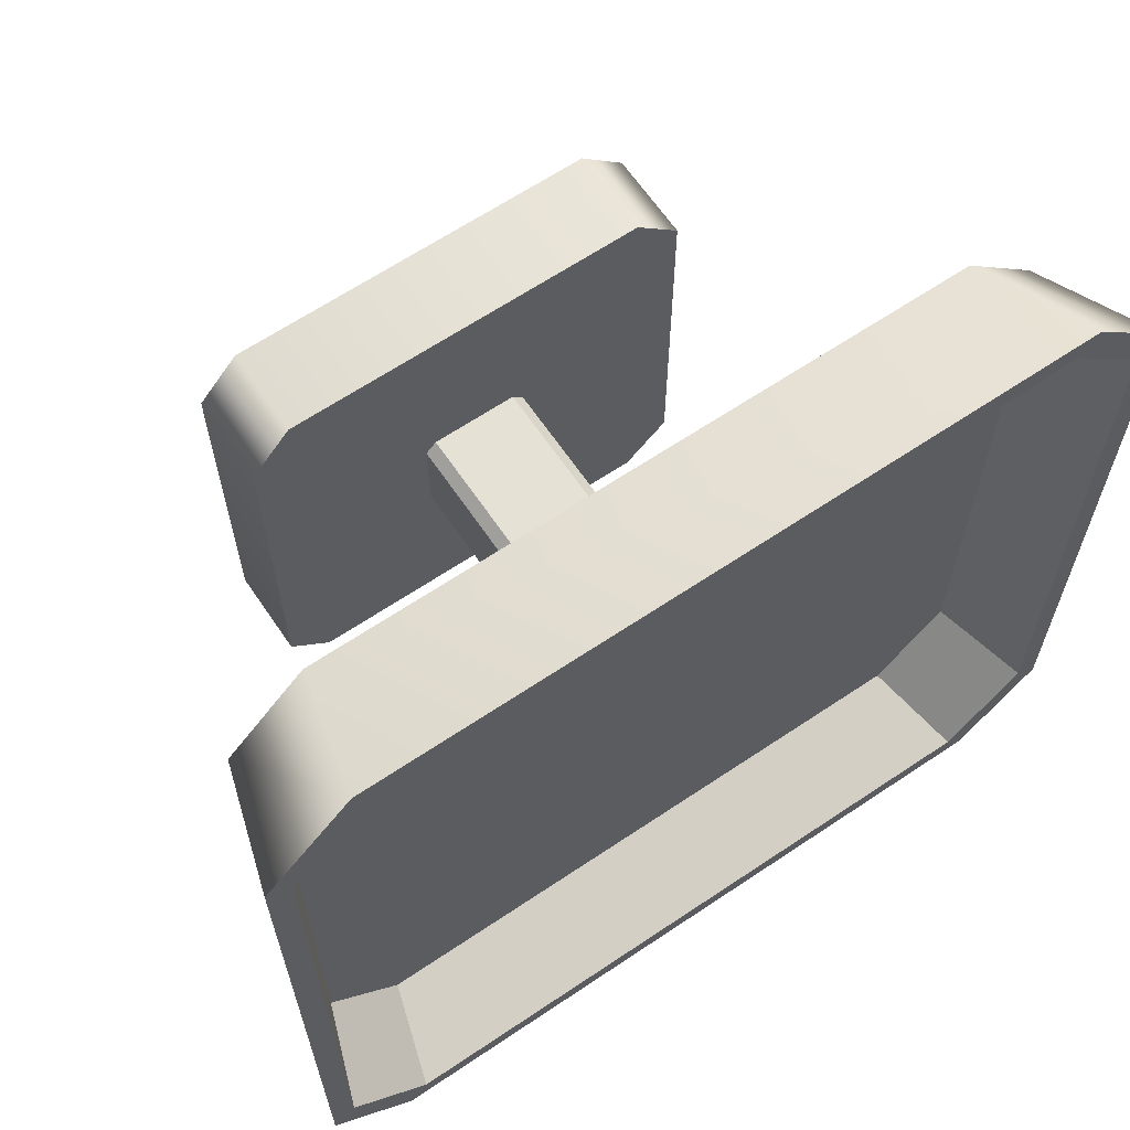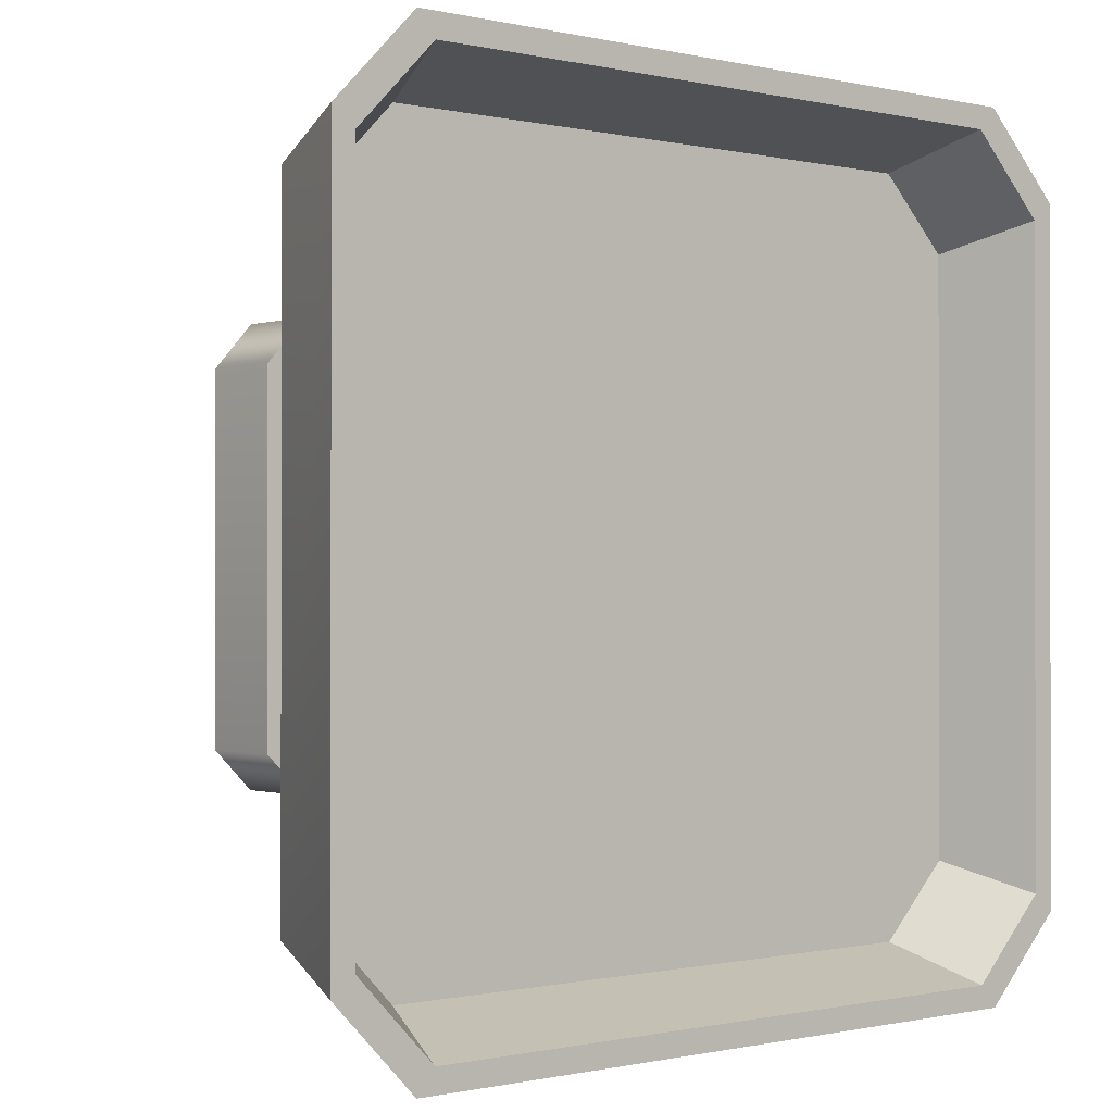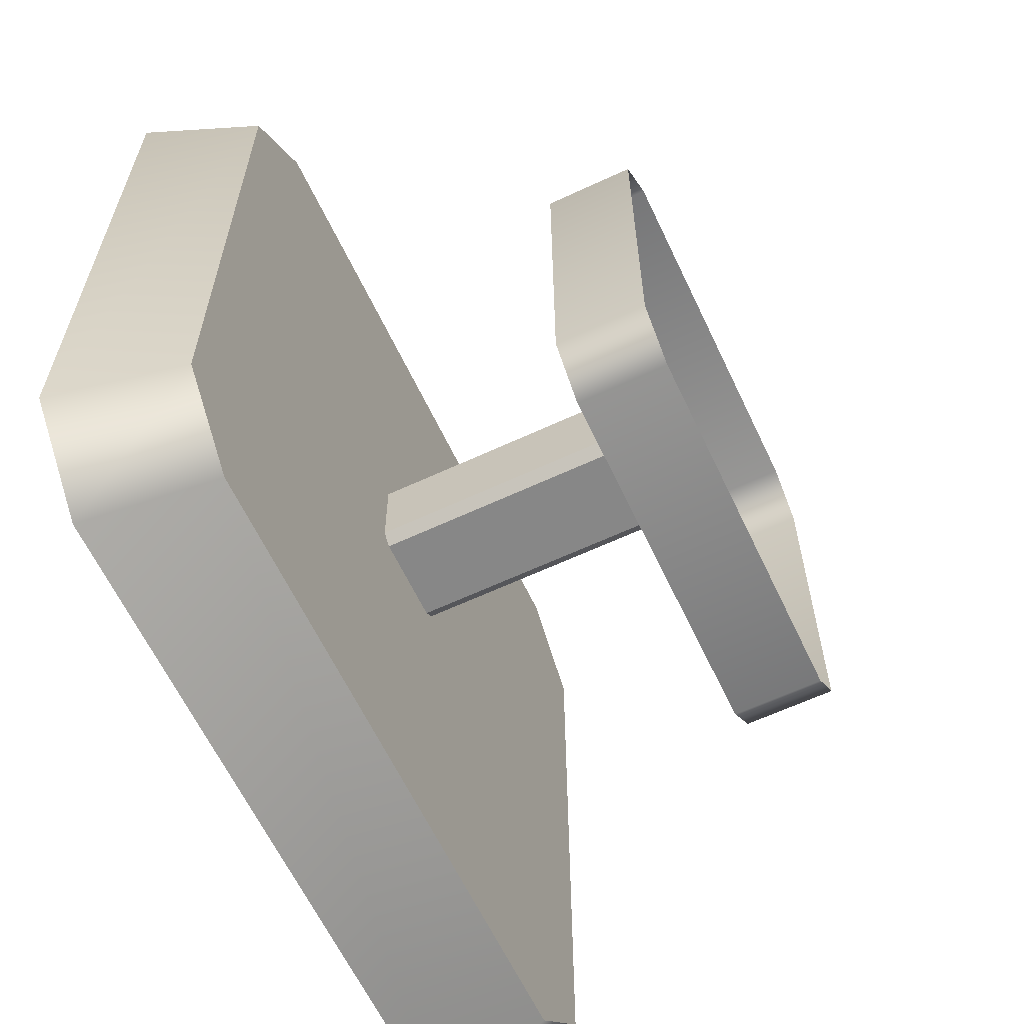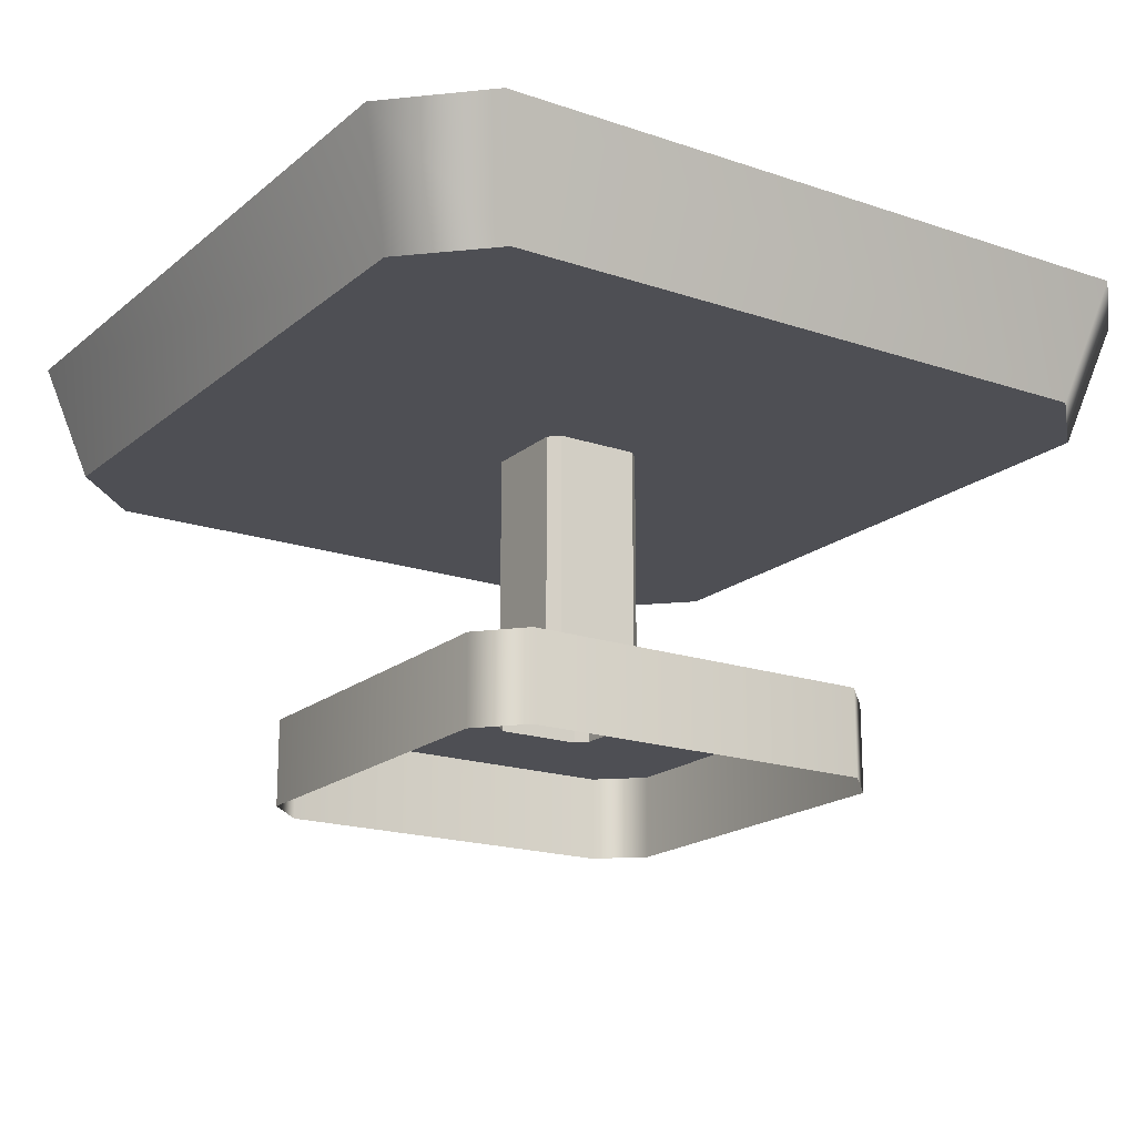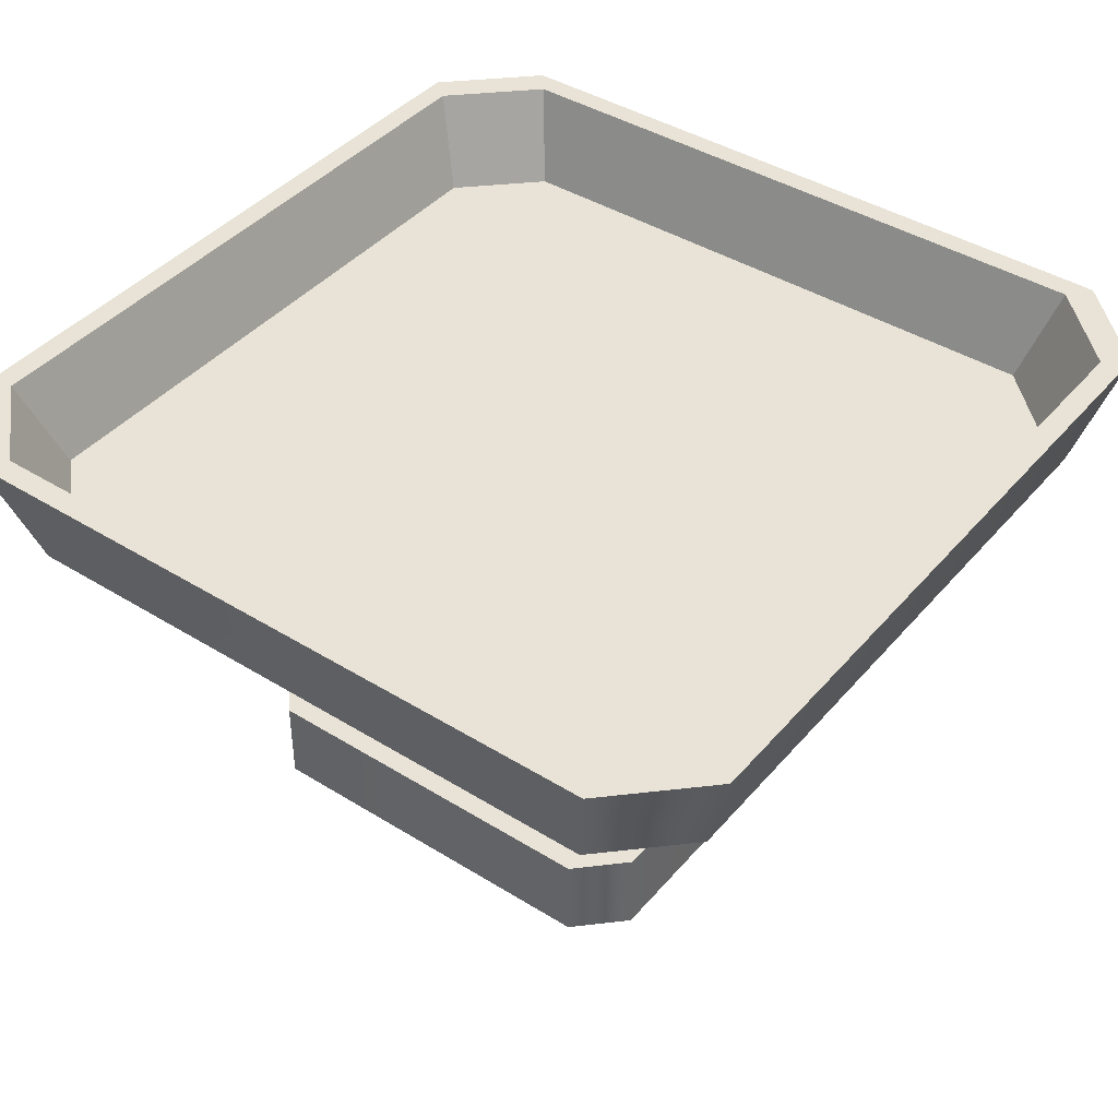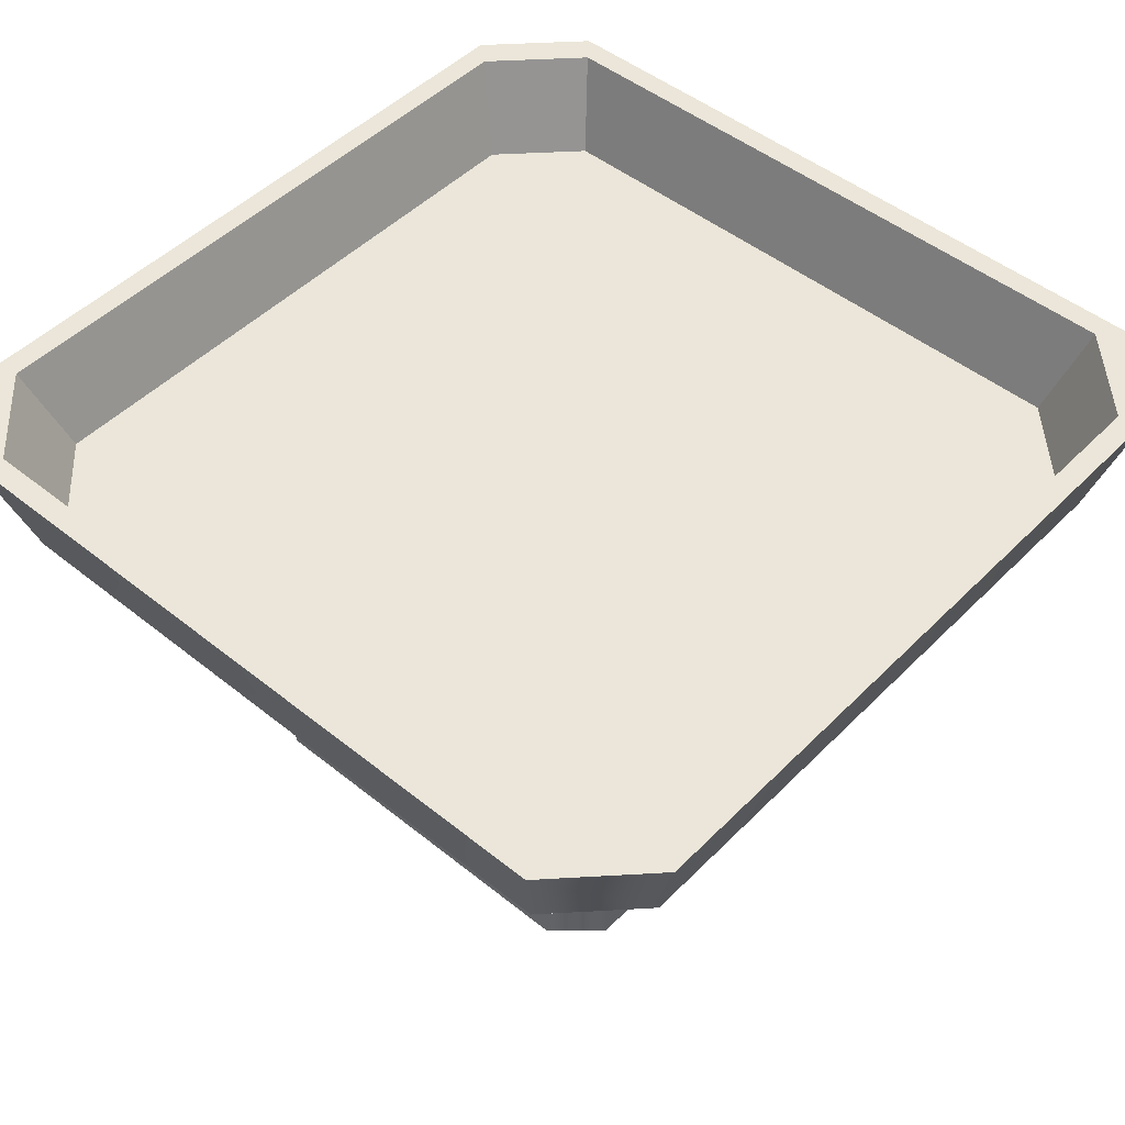
<metadata>
{"format":"obj","ext":"obj","renderer":"f3d","projection":"perspective","resolution":1024,"background":"white","views":[{"elev":64.5,"azim":145.9,"up":"+Z"},{"elev":-0.5,"azim":139.6,"up":"+Z"},{"elev":-62.6,"azim":-64.7,"up":"+Z"},{"elev":-18.3,"azim":-123.3,"up":"+Y"},{"elev":41.8,"azim":-53.2,"up":"+Y"},{"elev":48.3,"azim":-138.1,"up":"+Y"}]}
</metadata>
<code>
g default
v -0.1968 0.3009 0.1574
v -0.1574 0.3009 0.1968
v -0.1968 1.368 0.1574
v -0.1574 1.368 0.1968
v 0.1968 0.3009 0.1574
v 0.1574 0.3009 0.1968
v 0.1968 1.368 0.1574
v 0.1574 1.368 0.1968
v -0.1968 1.368 -0.1574
v -0.1574 1.368 -0.1968
v -0.1968 0.3009 -0.1574
v -0.1574 0.3009 -0.1968
v 0.1574 1.368 -0.1968
v 0.1968 1.368 -0.1574
v 0.1968 0.3009 -0.1574
v 0.1574 0.3009 -0.1968
g pCube3 TableLP
f 4 2 6 8
f 12 10 13 16
f 7 5 15 14
f 9 11 1 3
f 1 2 4 3
f 6 5 7 8
f 9 10 12 11
f 13 14 15 16
g default
v 1.168 1.334 1.447
v 1.28 1.782 1.585
v 1.28 1.782 -1.585
v 1.168 1.334 -1.447
v -1.166 1.334 1.447
v -1.277 1.782 1.585
v -1.277 1.782 -1.585
v -1.166 1.334 -1.447
v -1.585 1.782 -1.271
v -1.447 1.334 -1.16
v -1.166 1.334 -1.16
v 1.168 1.334 -1.16
v 1.447 1.334 -1.16
v 1.585 1.782 -1.271
v -1.585 1.782 1.274
v -1.447 1.334 1.163
v -1.166 1.334 1.163
v 1.168 1.334 1.163
v 1.447 1.334 1.163
v 1.585 1.782 1.274
v -1.209 1.782 1.501
v 1.211 1.782 1.501
v -1.209 1.782 -1.501
v 1.211 1.782 -1.501
v 1.501 1.782 -1.203
v 1.501 1.782 1.206
v -1.501 1.782 1.206
v -1.501 1.782 -1.203
v 1.109 1.439 1.105
v -1.107 1.439 1.105
v -1.107 1.439 1.375
v 1.109 1.439 1.375
v -1.107 1.439 -1.102
v -1.107 1.439 -1.375
v 1.109 1.439 -1.102
v 1.109 1.439 -1.375
v 1.375 1.439 -1.102
v 1.375 1.439 1.105
v -1.375 1.439 1.105
v -1.375 1.439 -1.102
g TableLP pCube1
f 22 21 17 18
f 45 46 47 48
f 24 23 19 20
f 21 33 34 17
f 28 27 24 20
f 50 49 51 52
f 25 26 32 31
f 26 27 33 32
f 34 33 27 28
f 35 34 28 29
f 36 35 29 30
f 53 51 45 54
f 51 49 46 45
f 55 46 49 56
f 31 32 21 22
f 18 17 35 36
f 30 29 20 19
f 23 24 26 25
f 45 48 54
f 28 20 29
f 46 55 47
f 27 26 24
f 52 51 53
f 50 56 49
f 21 32 33
f 17 34 35
f 22 18 38 37
f 19 23 39 40
f 36 30 41 42
f 25 31 43 44
f 18 36 42 38
f 31 22 37 43
f 30 19 40 41
f 23 25 44 39
f 37 38 48 47
f 40 39 50 52
f 42 41 53 54
f 44 43 55 56
f 38 42 54 48
f 43 37 47 55
f 41 40 52 53
f 39 44 56 50
g default
v -0.8266 0.3526 0.6613
v -0.8266 0.02778 0.6613
v 0.8266 0.02778 0.6613
v 0.8266 0.3526 0.6613
v -0.8266 0.02778 -0.6778
v -0.8266 0.3526 -0.6778
v 0.8266 0.3526 -0.6778
v 0.8266 0.02778 -0.6778
v -0.6613 0.02778 0.8266
v -0.6613 0.3526 0.8266
v -0.6613 0.3526 0.6613
v -0.6613 0.3526 -0.6778
v -0.6613 0.3526 -0.8266
v -0.6613 0.02778 -0.8266
v 0.6778 0.3526 0.6613
v 0.6778 0.3526 0.8266
v 0.6778 0.02778 0.8266
v 0.6778 0.02778 -0.8266
v 0.6778 0.3526 -0.8266
v 0.6778 0.3526 -0.6778
g TableLP pCube2
f 62 61 58 57
f 57 67 68 62
f 60 59 64 63
f 76 71 60 63
f 67 66 72 71
f 66 65 73 72
f 70 69 75 74
f 69 68 76 75
f 68 67 71 76
f 69 70 61 62
f 57 58 65 66
f 72 73 59 60
f 63 64 74 75
f 71 72 60
f 68 69 62
f 57 66 67
f 63 75 76

</code>
